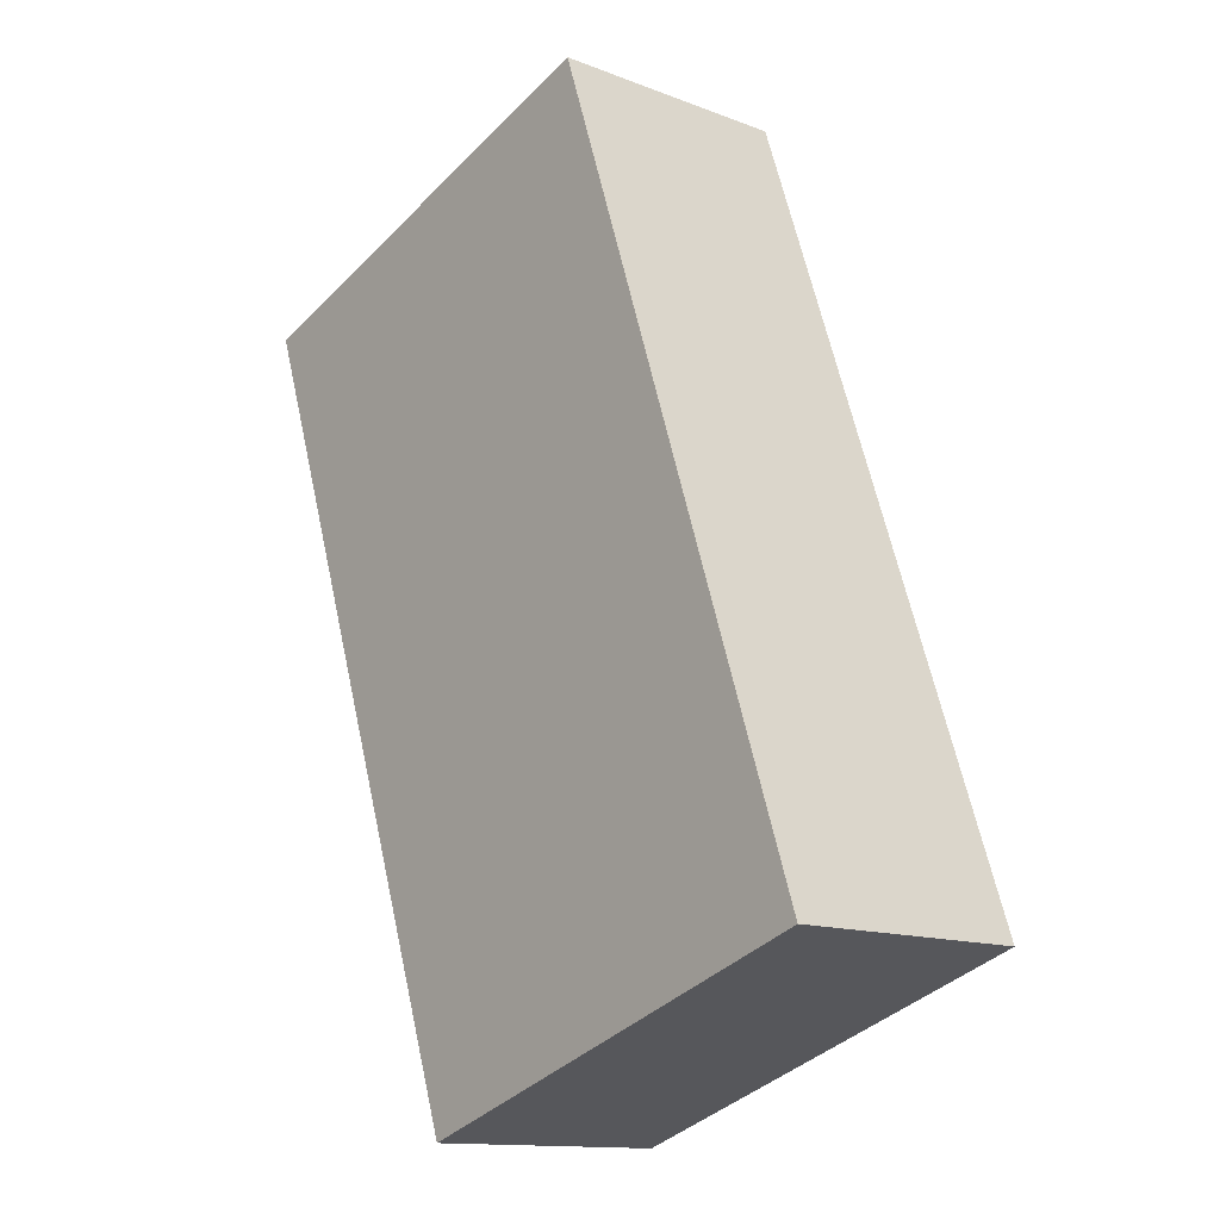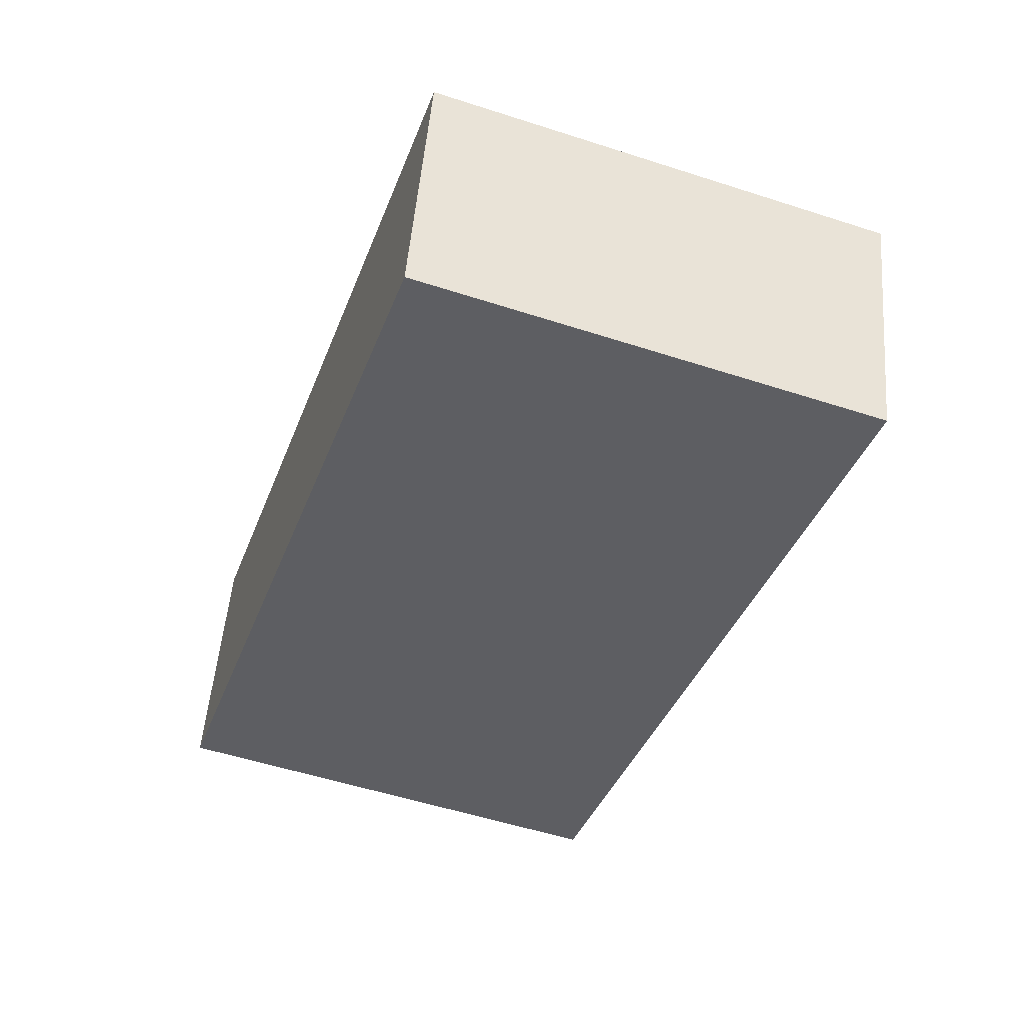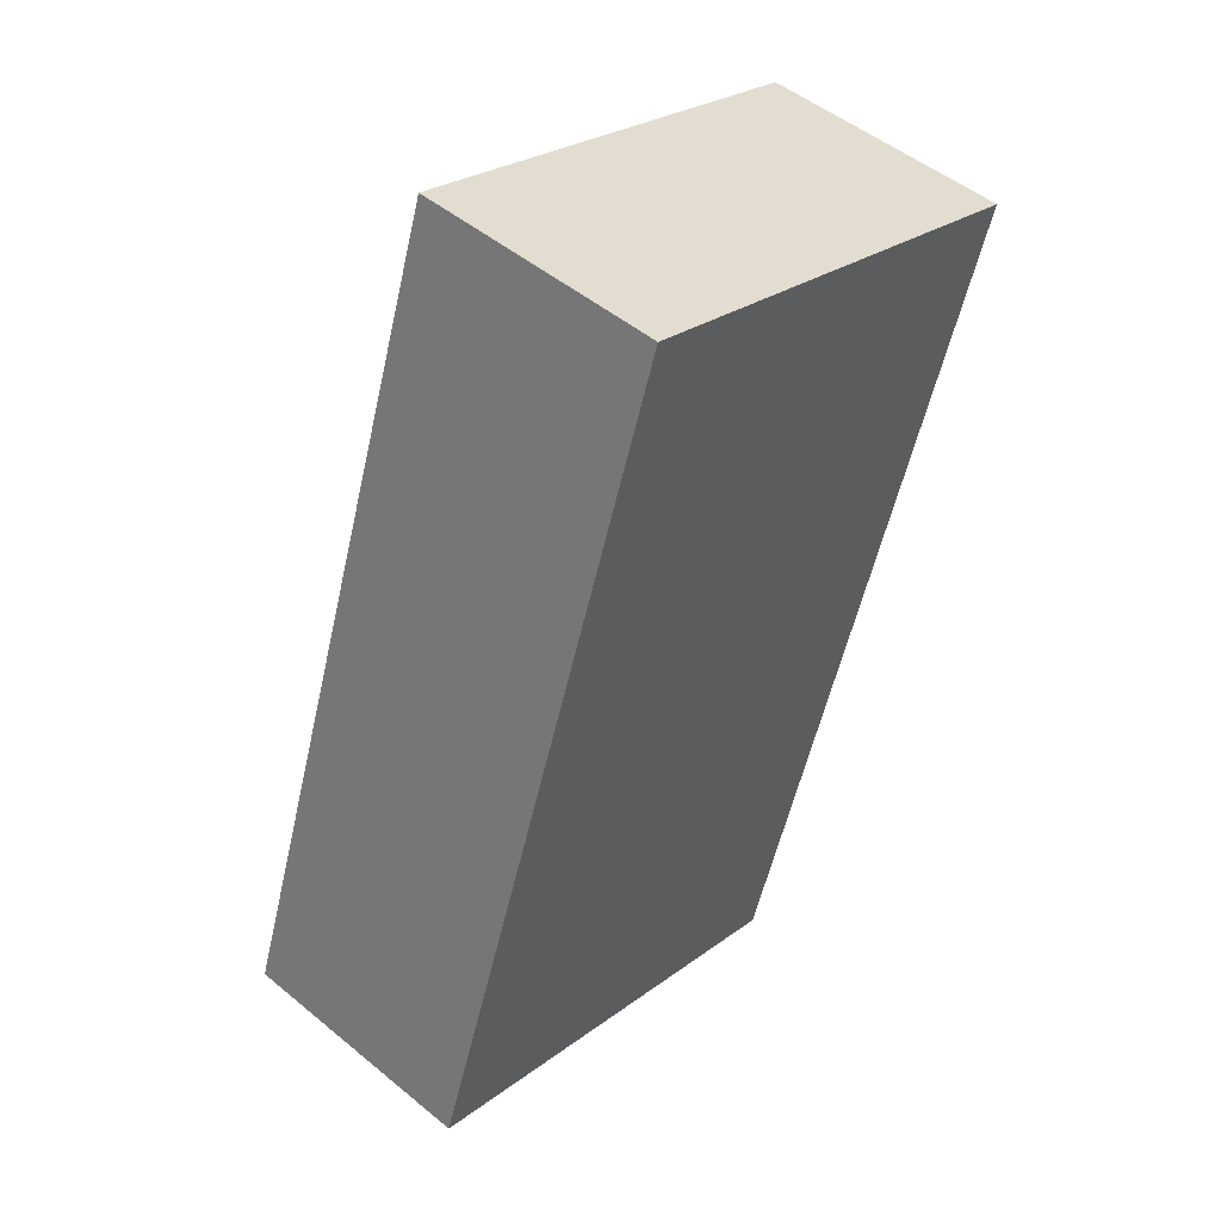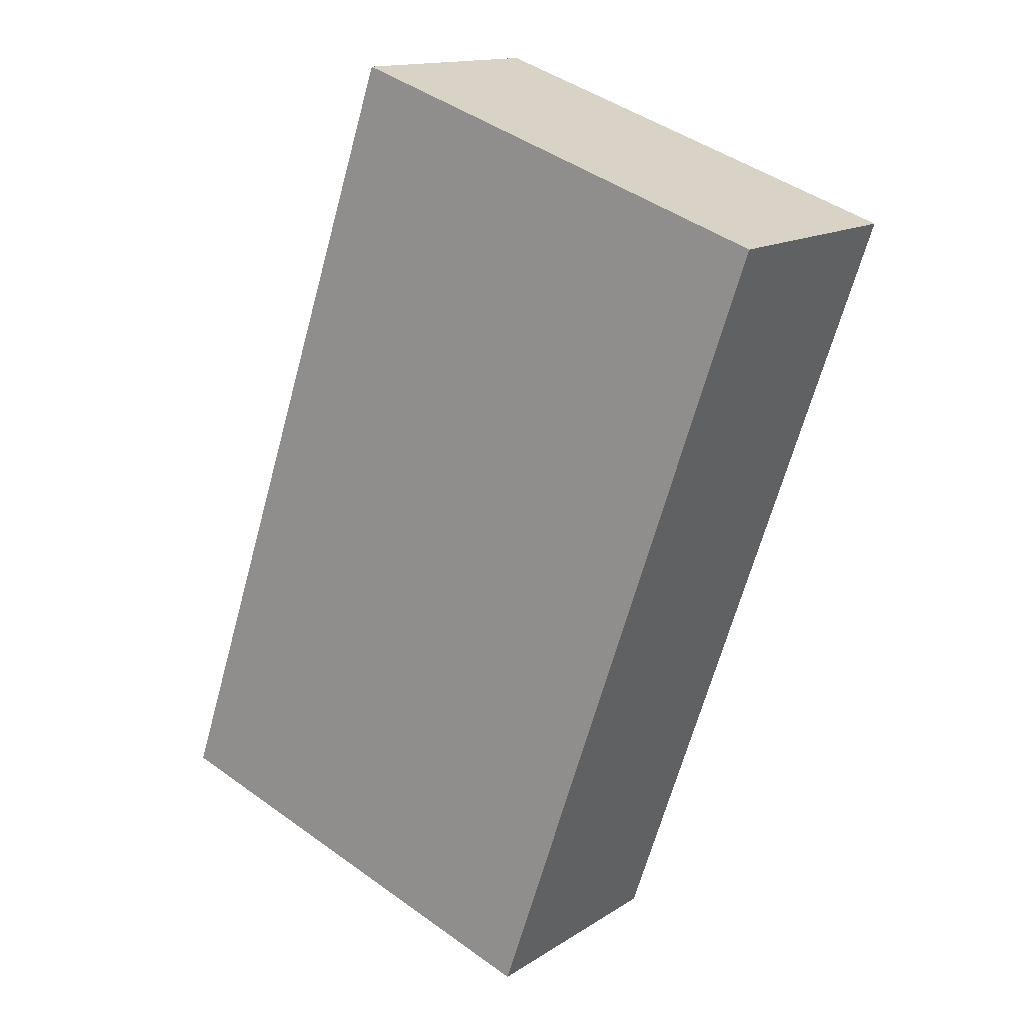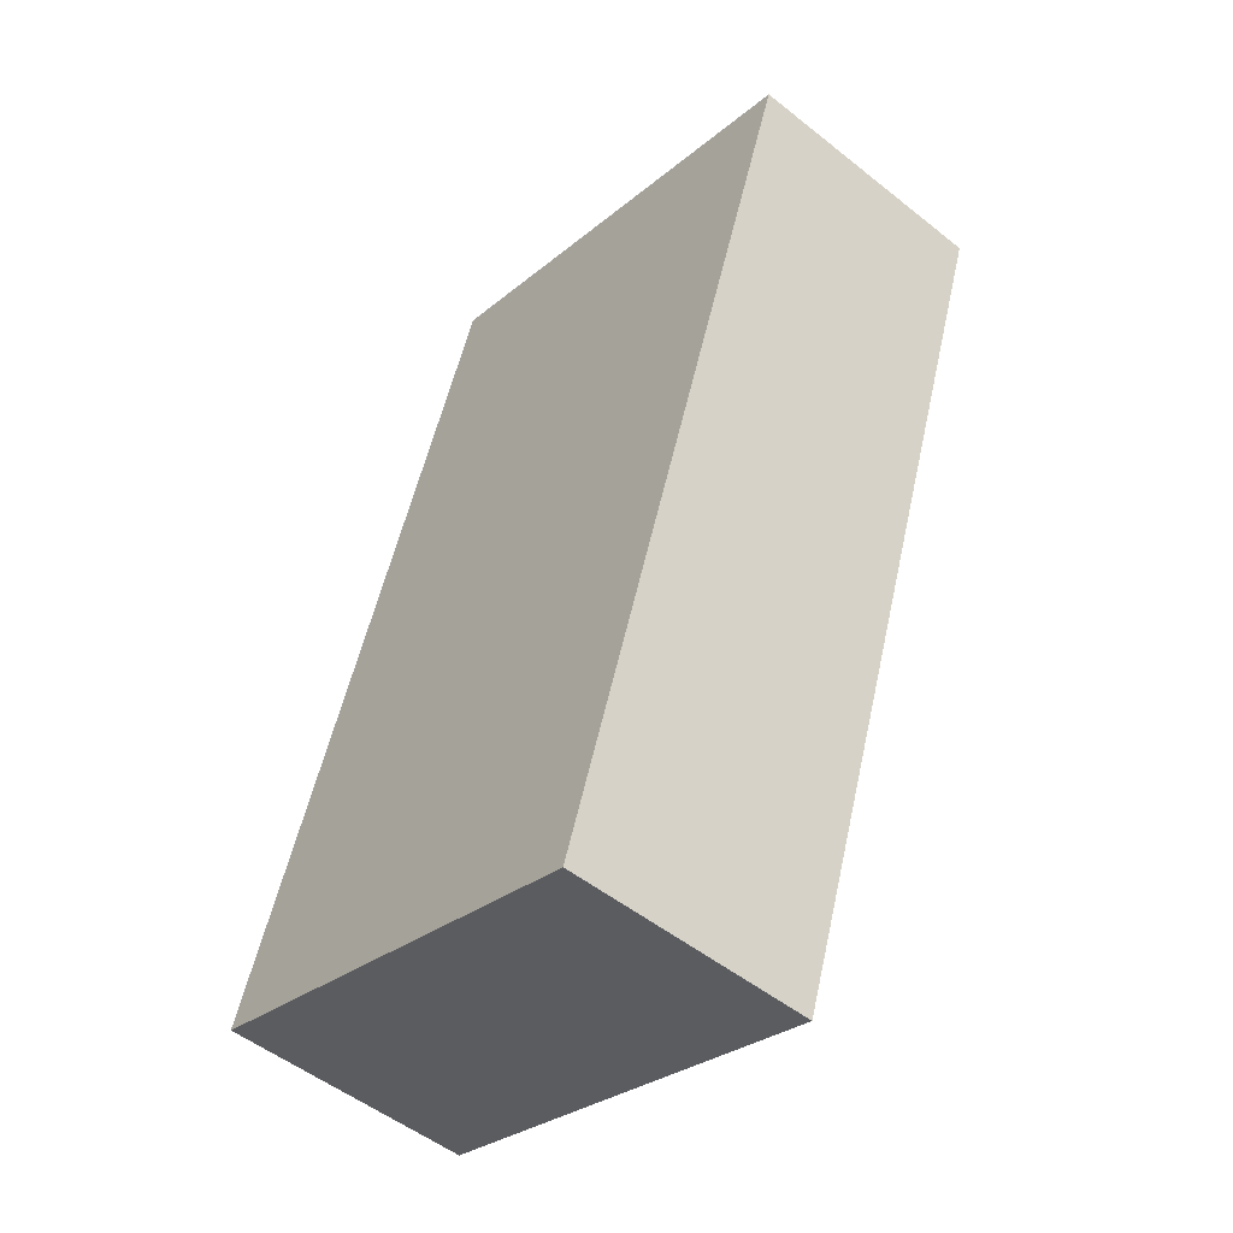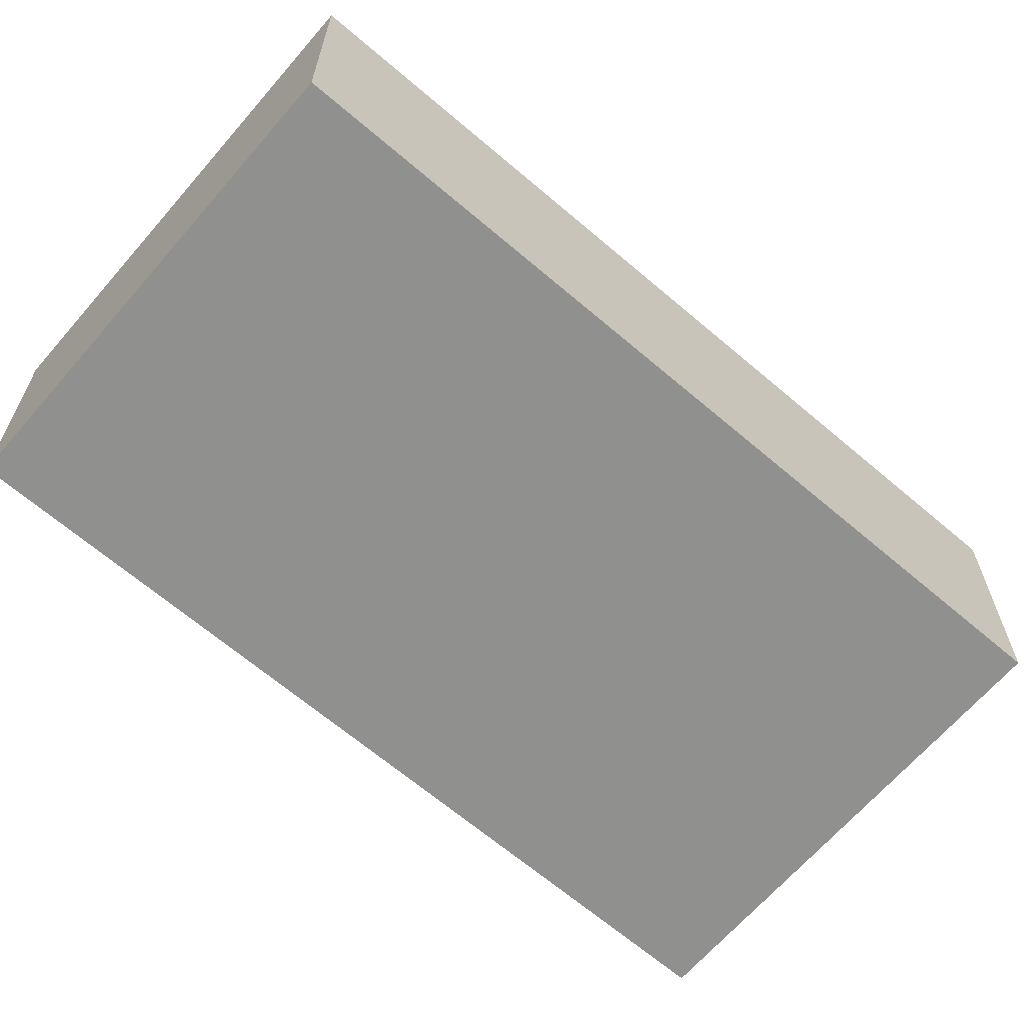
<metadata>
{"format":"obj","ext":"obj","renderer":"f3d","projection":"perspective","resolution":1024,"background":"white","views":[{"elev":-13.4,"azim":49.1,"up":"+Z"},{"elev":51.3,"azim":-175.3,"up":"+Z"},{"elev":49.7,"azim":132.2,"up":"+Z"},{"elev":14.3,"azim":-143.8,"up":"+Z"},{"elev":-51.7,"azim":-130.7,"up":"+Z"},{"elev":-65.6,"azim":30.5,"up":"+Y"}]}
</metadata>
<code>
v  2.95 2.675 -8.657
v  4.779 2.675 1.628
v  7.729 2.675 -7.029
v  0 2.675 1.638e-16
v  7.729 4.304e-16 -7.029
v  2.95 5.301e-16 -8.657
v  0 0 0
v  4.779 -9.969e-17 1.628
g defaultobject
f 1 2 3
f 2 1 4
f 5 1 3
f 1 5 6
f 6 4 1
f 4 6 7
f 7 2 4
f 2 7 8
f 8 3 2
f 3 8 5
f 8 6 5
f 6 8 7

</code>
